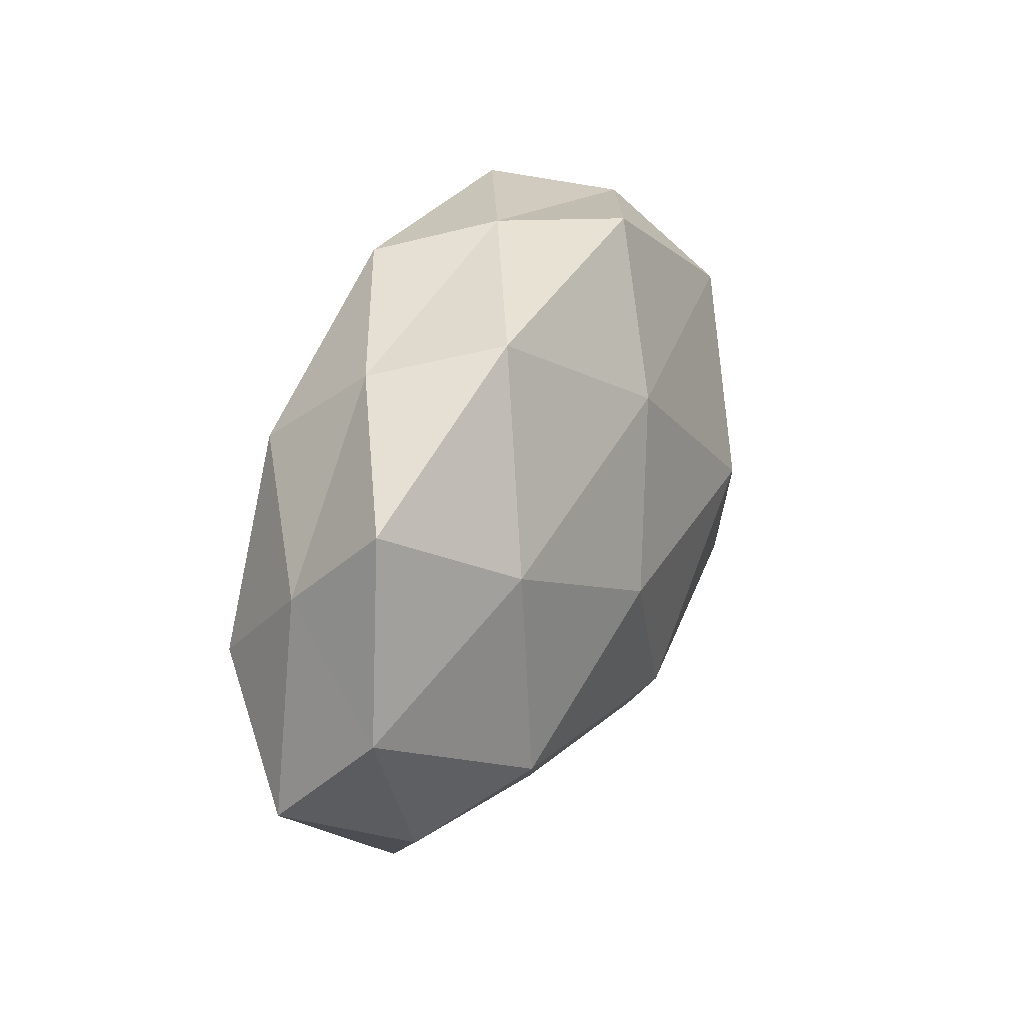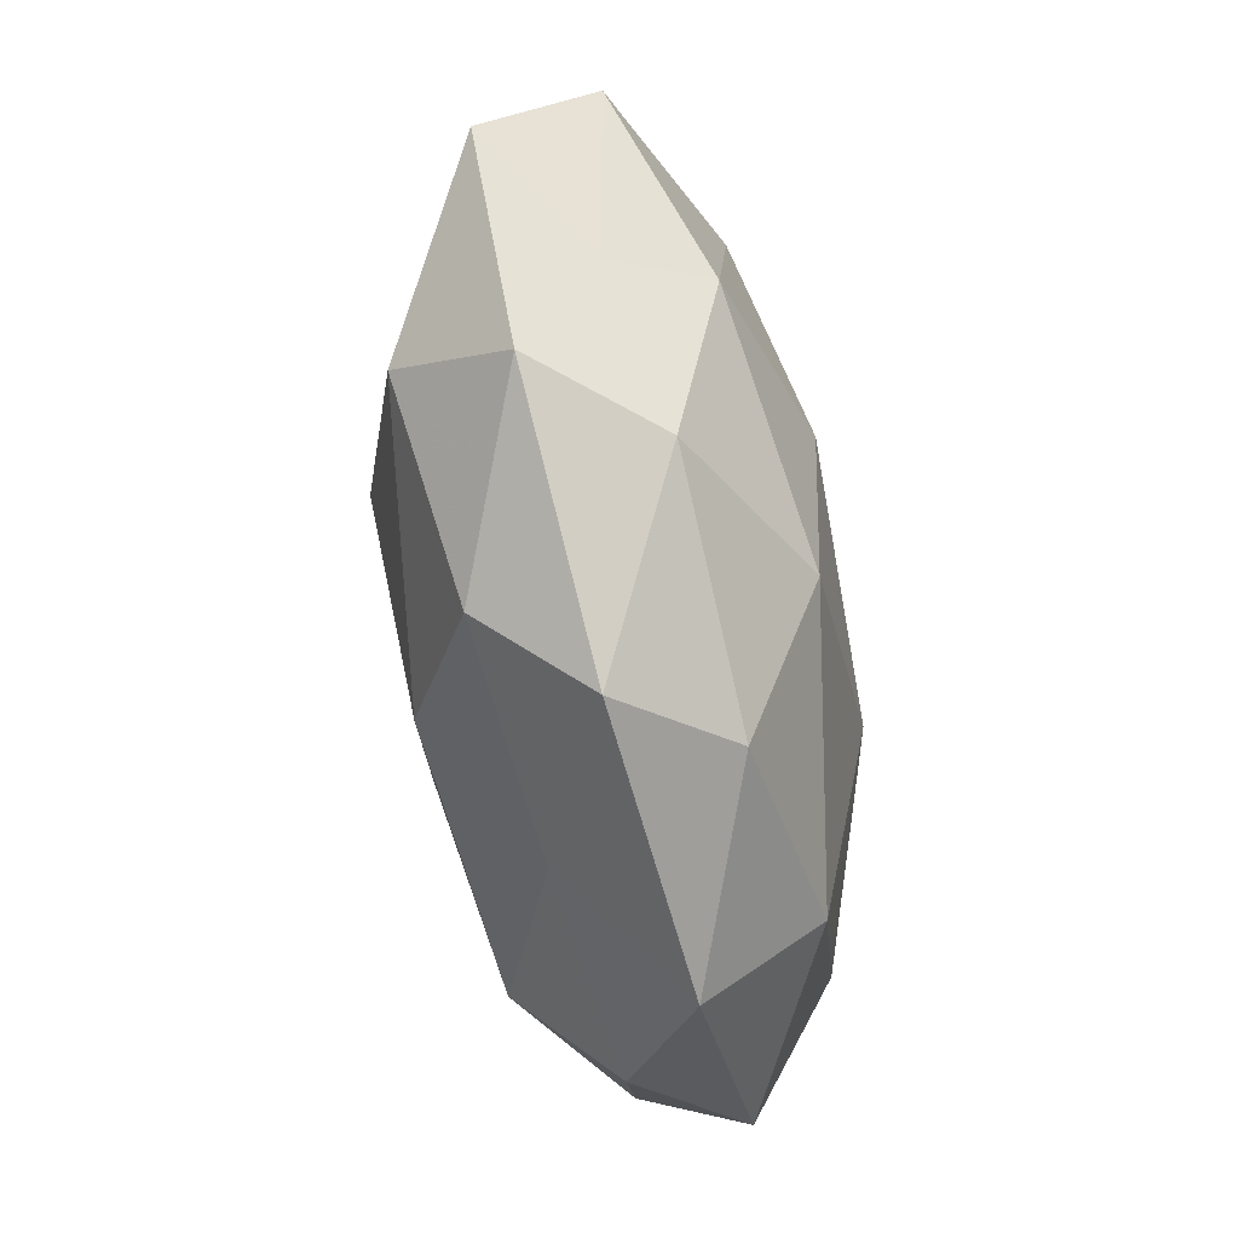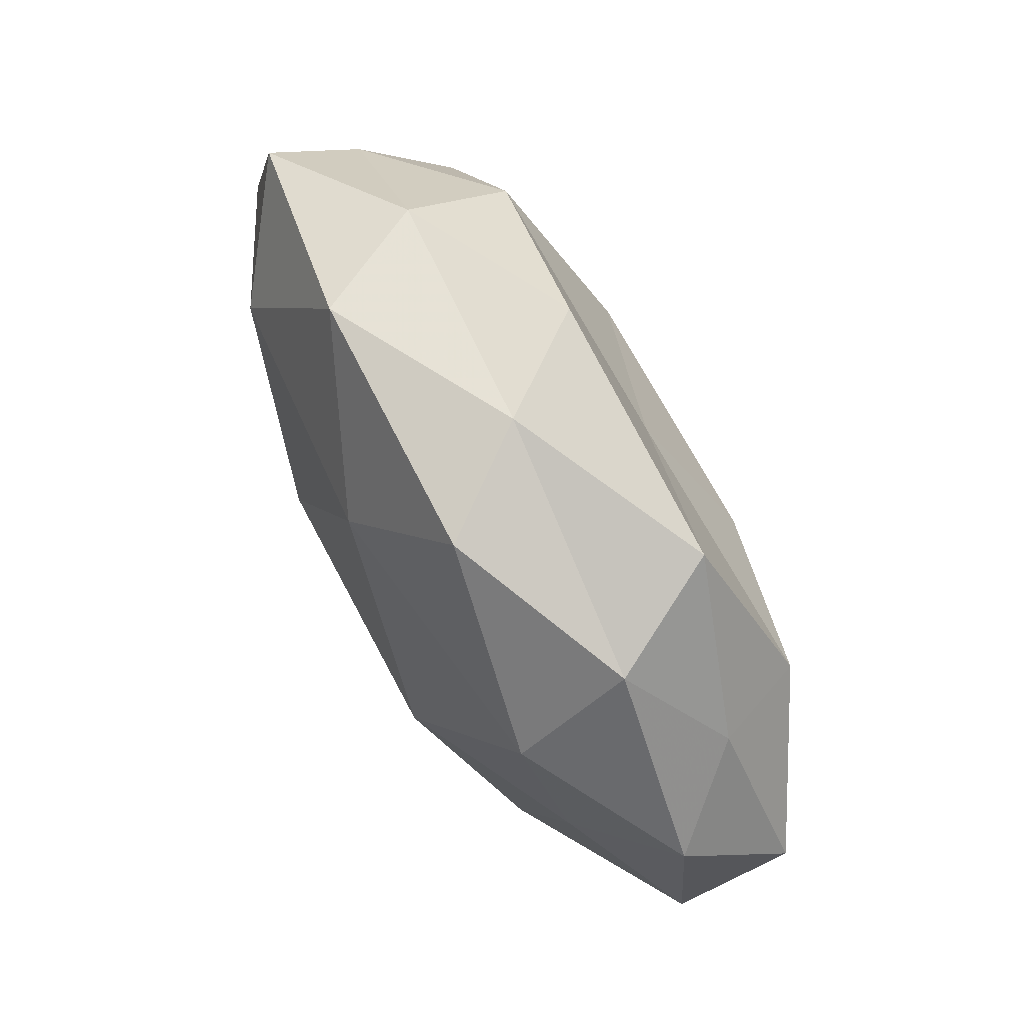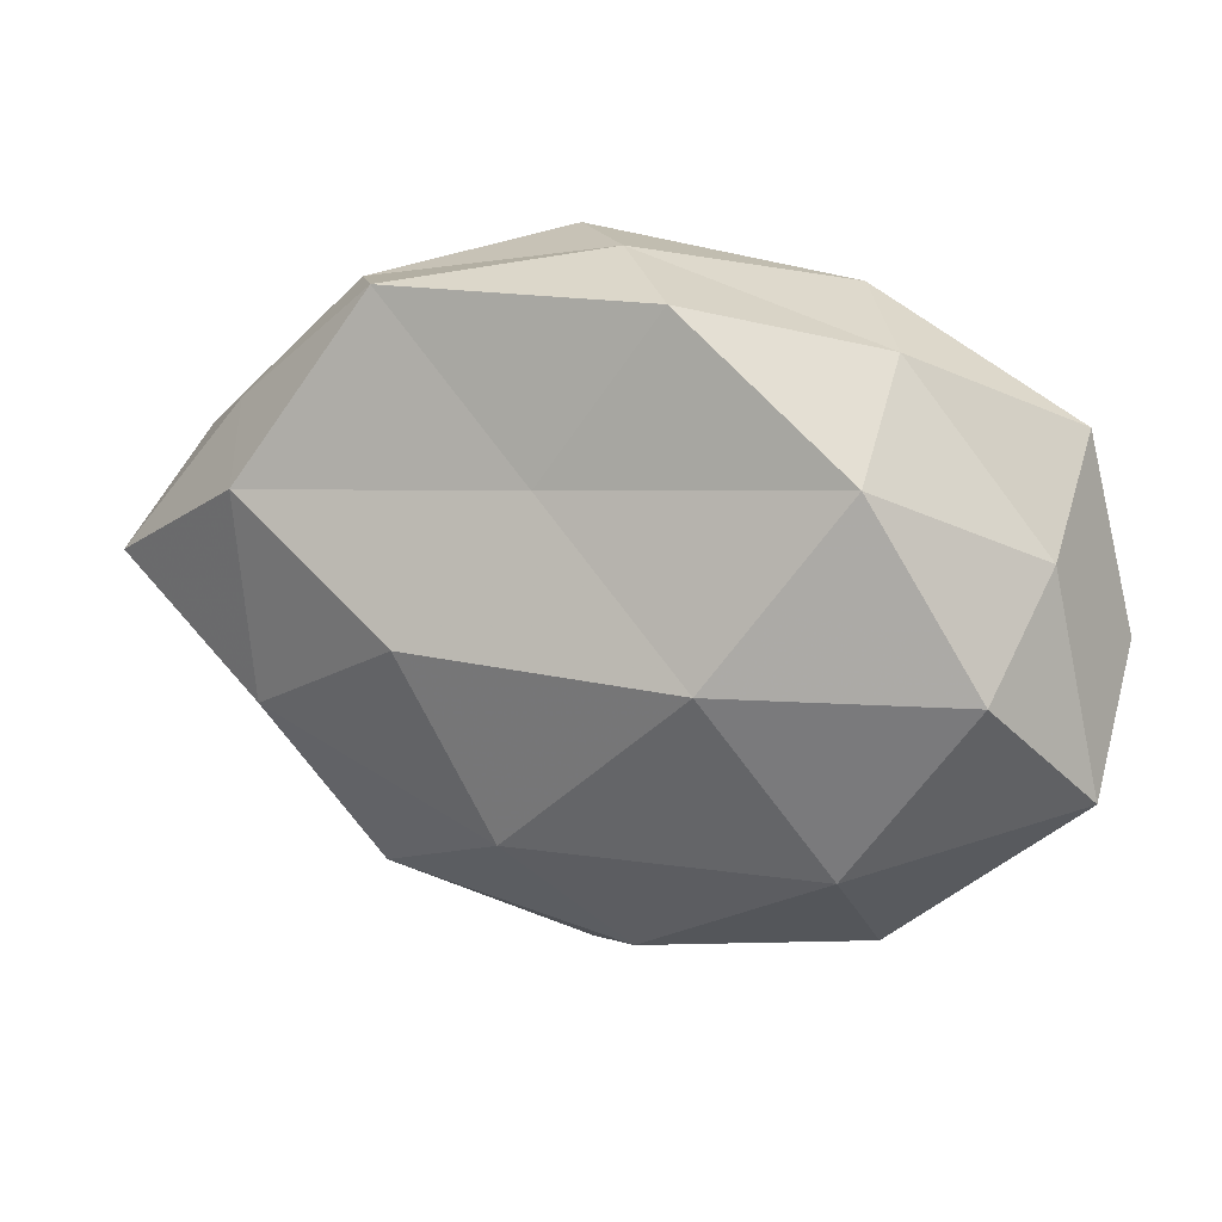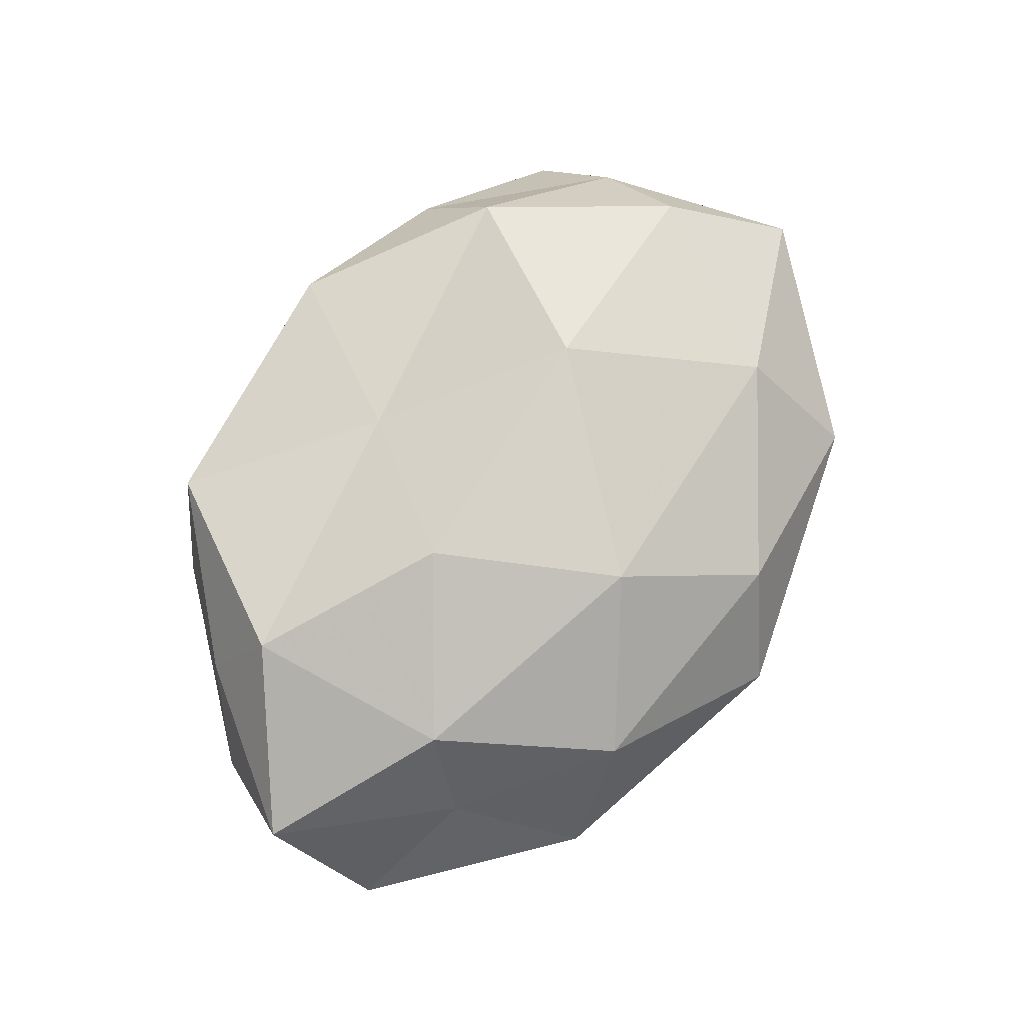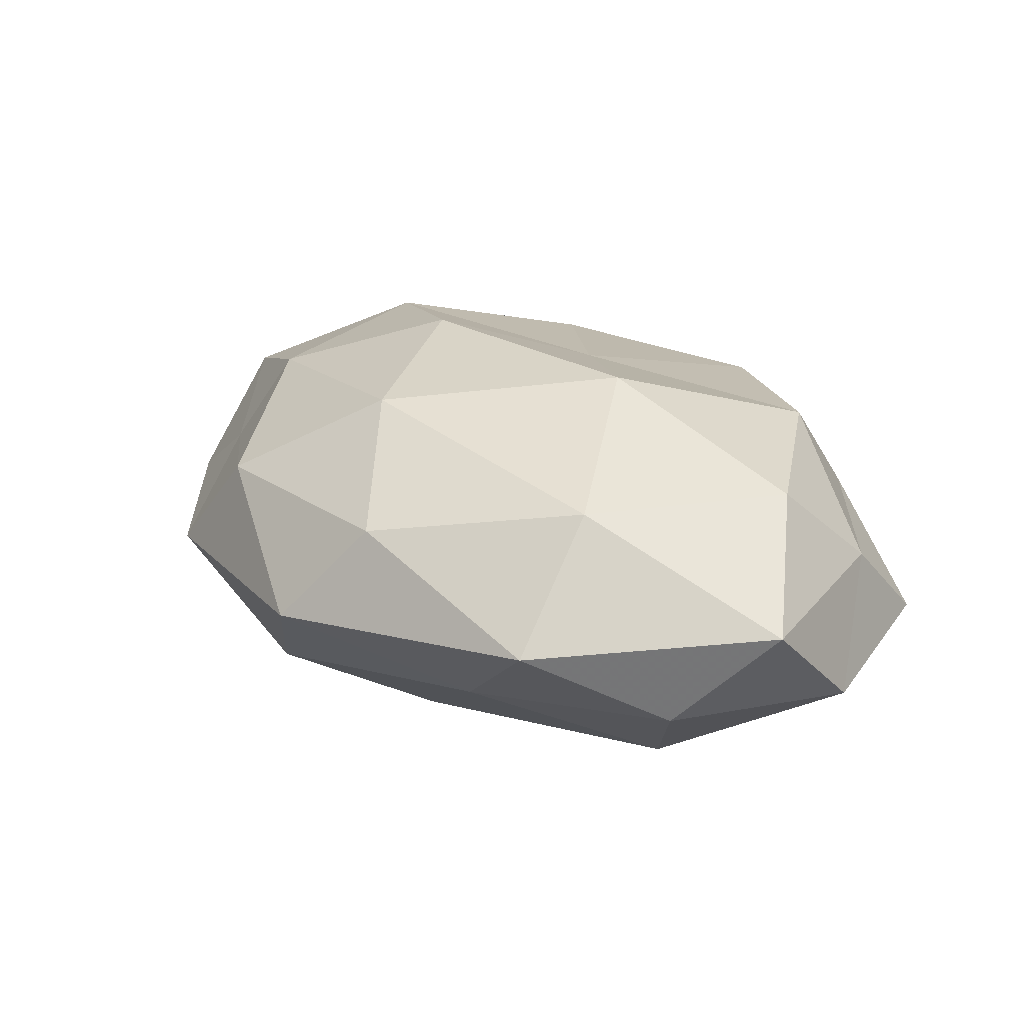
<metadata>
{"format":"obj","ext":"obj","renderer":"f3d","projection":"perspective","resolution":1024,"background":"white","views":[{"elev":29.6,"azim":113.9,"up":"+Y"},{"elev":-77.0,"azim":-79.9,"up":"+Y"},{"elev":78.2,"azim":-119.4,"up":"+Y"},{"elev":21.3,"azim":19.2,"up":"+Y"},{"elev":74.5,"azim":-59.3,"up":"+Z"},{"elev":25.1,"azim":42.3,"up":"+Z"}]}
</metadata>
<code>
v -0.02265 0.03567 0.0125
v 0.001247 -0.02026 -0.02126
v -0.03687 0.01405 0.01833
v 0.00545 -0.03564 0.01134
v -0.03383 -0.02036 -0.01699
v 0.01571 9.929e-05 0.02401
v -0.01649 0.0007656 0.02399
v -0.03952 0.001349 -0.01338
v 0.0006326 0.03898 0.001243
v 0.05309 -0.01413 0.004997
v 0.03054 -0.03516 0.002382
v -0.0551 -0.01134 -0.005182
v -0.003645 -0.04239 -0.001019
v -0.006379 -0.02096 0.02117
v -0.0559 0.001626 0.008081
v 0.0473 0.01127 0.005029
v -0.01185 -0.03467 -0.01279
v 0.04274 -0.02159 -0.006978
v -0.03083 0.02225 -0.01541
v -0.003511 0.01725 0.01743
v 0.003316 0.02078 -0.01963
v -0.03506 -0.03189 -0.003753
v 0.03013 0.02081 0.01686
v 0.02892 -0.02185 0.01621
v -0.01858 0.0009455 -0.02379
v 0.03454 -0.01318 -0.01821
v -0.05011 0.01362 -0.00414
v -0.03578 -0.01081 0.01646
v 0.05366 -0.0005948 -0.007811
v 0.01637 -0.02884 -0.01012
v -0.00848 0.03801 -0.0114
v -0.03005 0.03256 -0.001809
v 0.04331 -0.000449 0.01606
v -0.02427 -0.03094 0.009725
v 0.0134 0.0002819 -0.02315
v 0.02327 0.03444 -0.01012
v -0.04095 0.02035 0.006586
v 0.03041 0.03113 0.003883
v 0.04819 0.02221 -0.006215
v 0.009308 0.03652 0.01344
v -0.04067 -0.01666 0.005236
v 0.03502 0.01252 -0.01707
f 12 8 5
f 4 13 11
f 7 14 6
f 17 5 2
f 18 10 11
f 3 20 1
f 3 7 20
f 6 20 7
f 12 5 22
f 22 5 17
f 22 17 13
f 23 20 6
f 11 24 4
f 10 24 11
f 14 4 24
f 14 24 6
f 5 25 2
f 5 8 25
f 19 25 8
f 21 25 19
f 12 27 8
f 15 27 12
f 8 27 19
f 28 7 3
f 28 14 7
f 28 3 15
f 16 10 29
f 29 10 18
f 29 18 26
f 13 30 11
f 2 30 17
f 13 17 30
f 11 30 18
f 26 30 2
f 26 18 30
f 31 21 19
f 9 32 1
f 27 32 19
f 9 31 32
f 19 32 31
f 16 33 10
f 33 23 6
f 16 23 33
f 6 24 33
f 10 33 24
f 34 13 4
f 34 4 14
f 22 13 34
f 34 14 28
f 2 25 35
f 21 35 25
f 35 26 2
f 36 31 9
f 36 21 31
f 37 3 1
f 15 3 37
f 15 37 27
f 1 32 37
f 27 37 32
f 38 23 16
f 36 9 38
f 39 16 29
f 39 38 16
f 39 36 38
f 40 9 1
f 1 20 40
f 23 40 20
f 38 9 40
f 38 40 23
f 41 15 12
f 41 12 22
f 41 28 15
f 41 22 34
f 41 34 28
f 29 26 42
f 42 35 21
f 42 26 35
f 42 21 36
f 39 29 42
f 39 42 36

</code>
